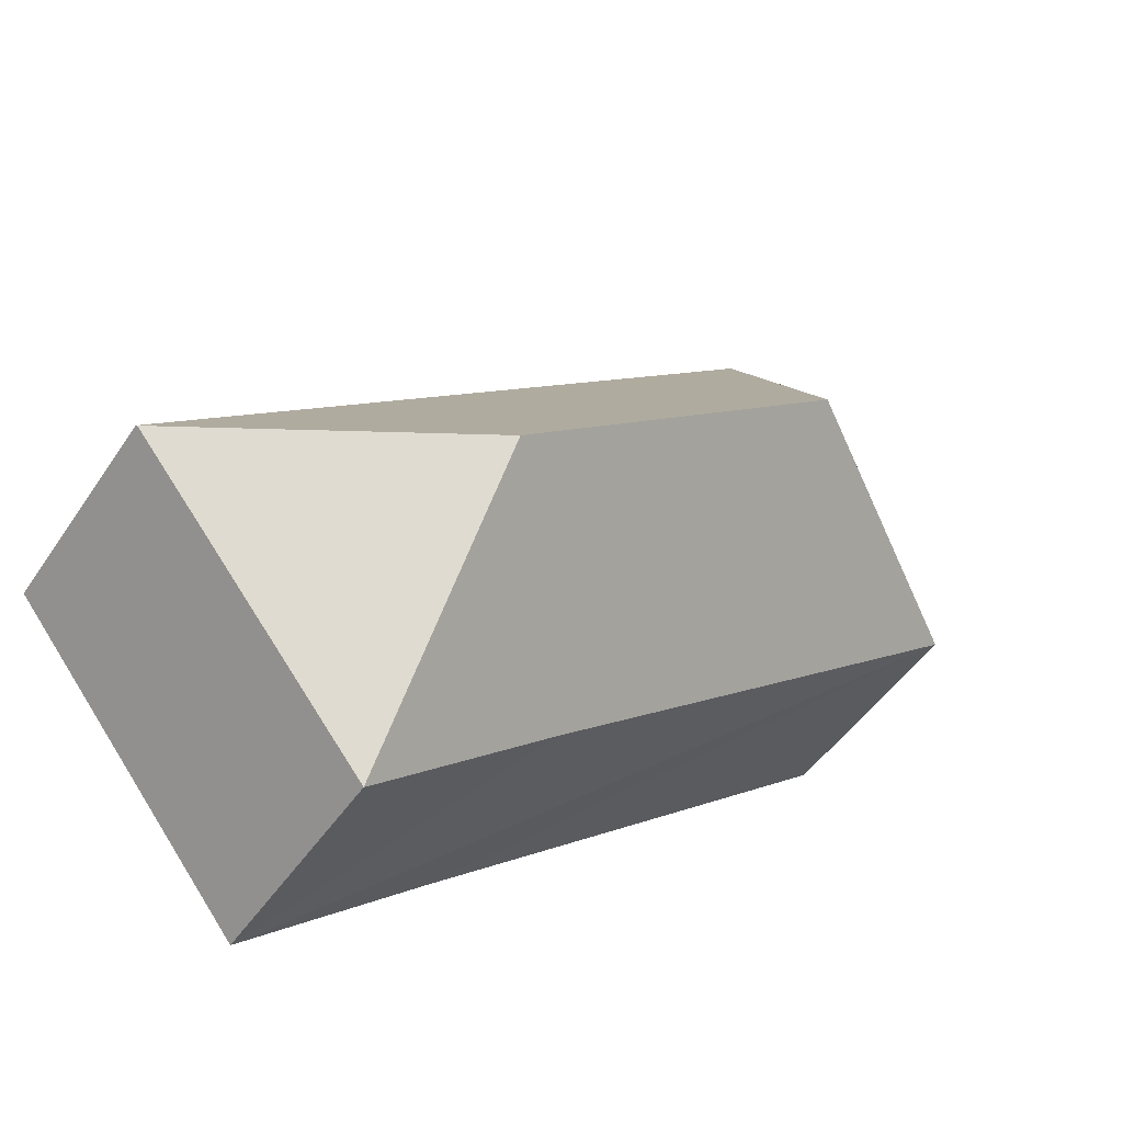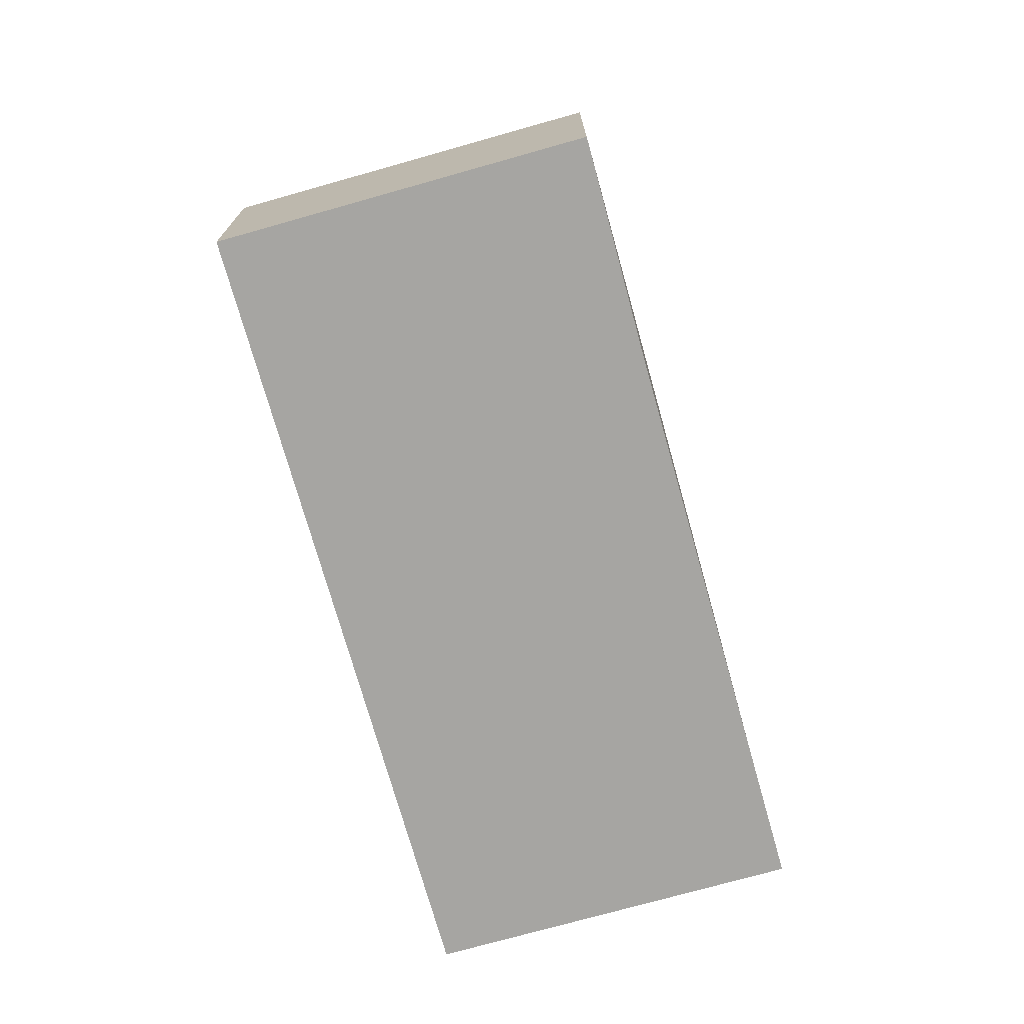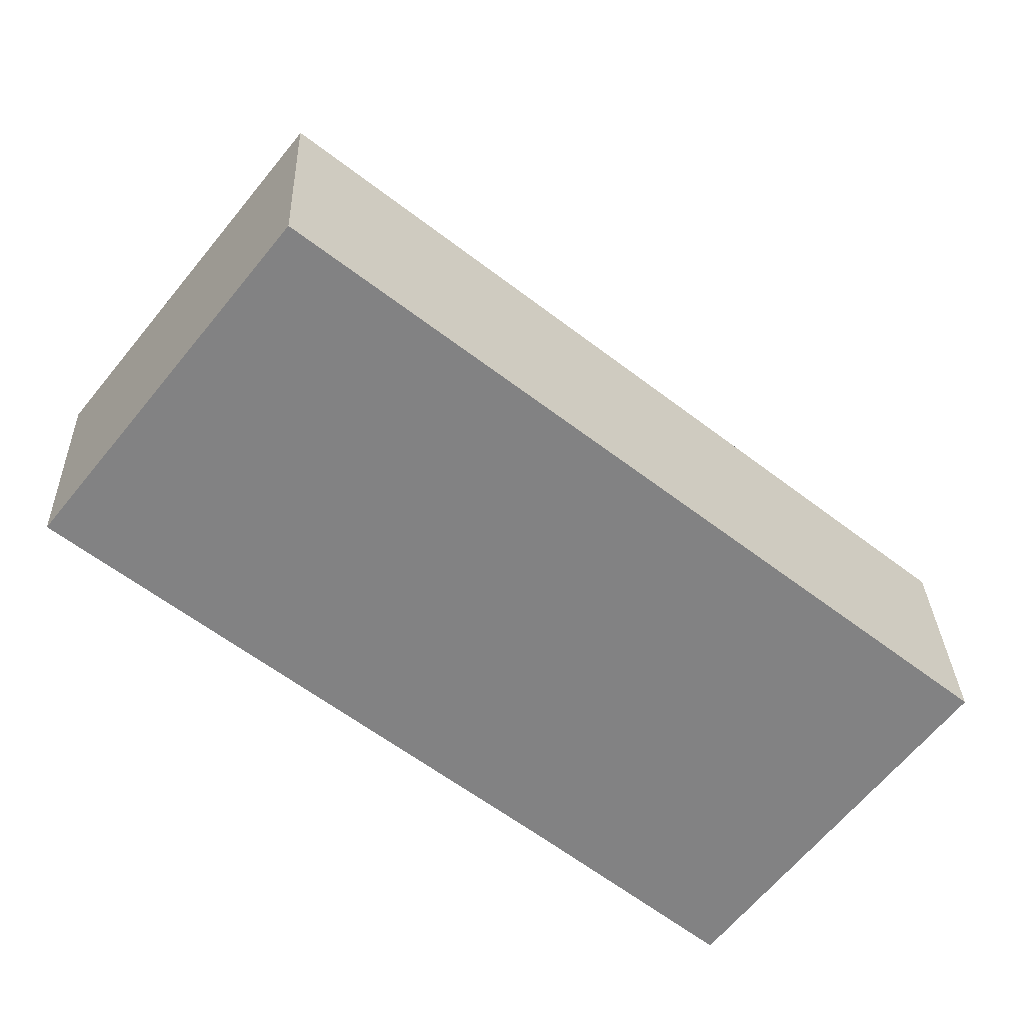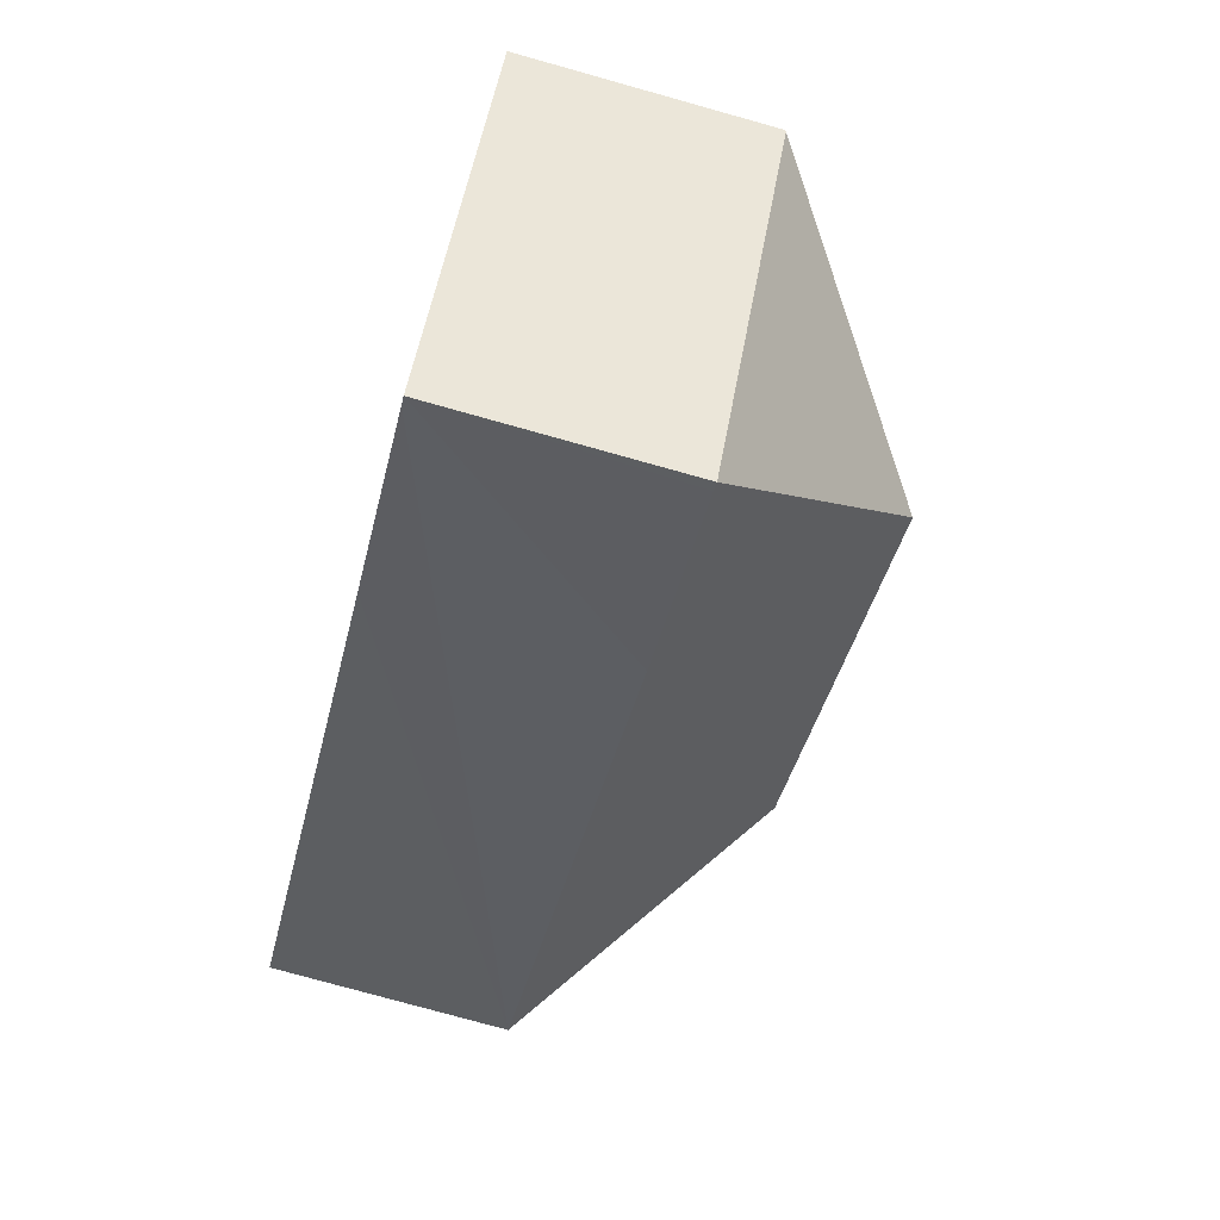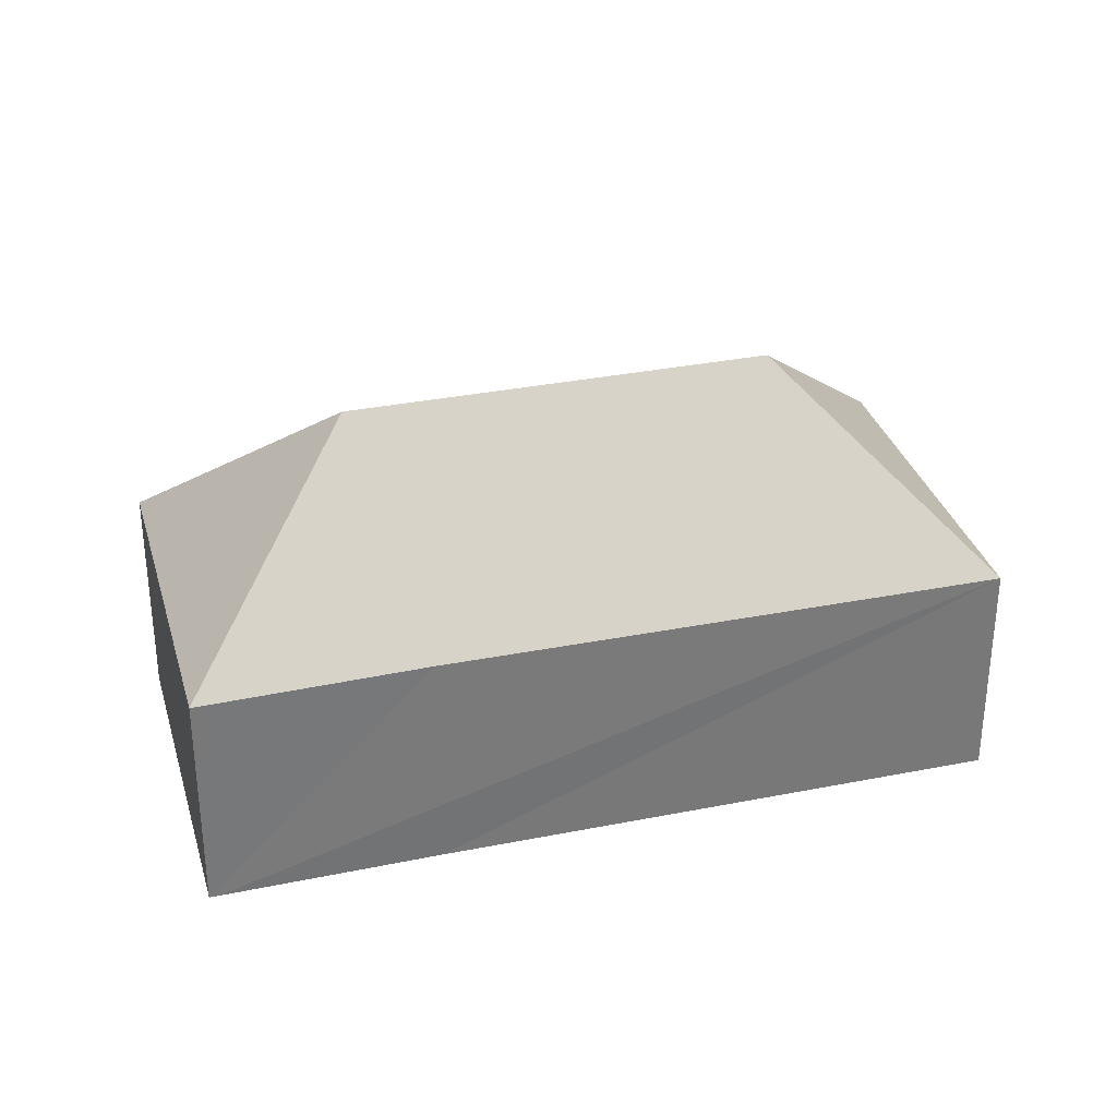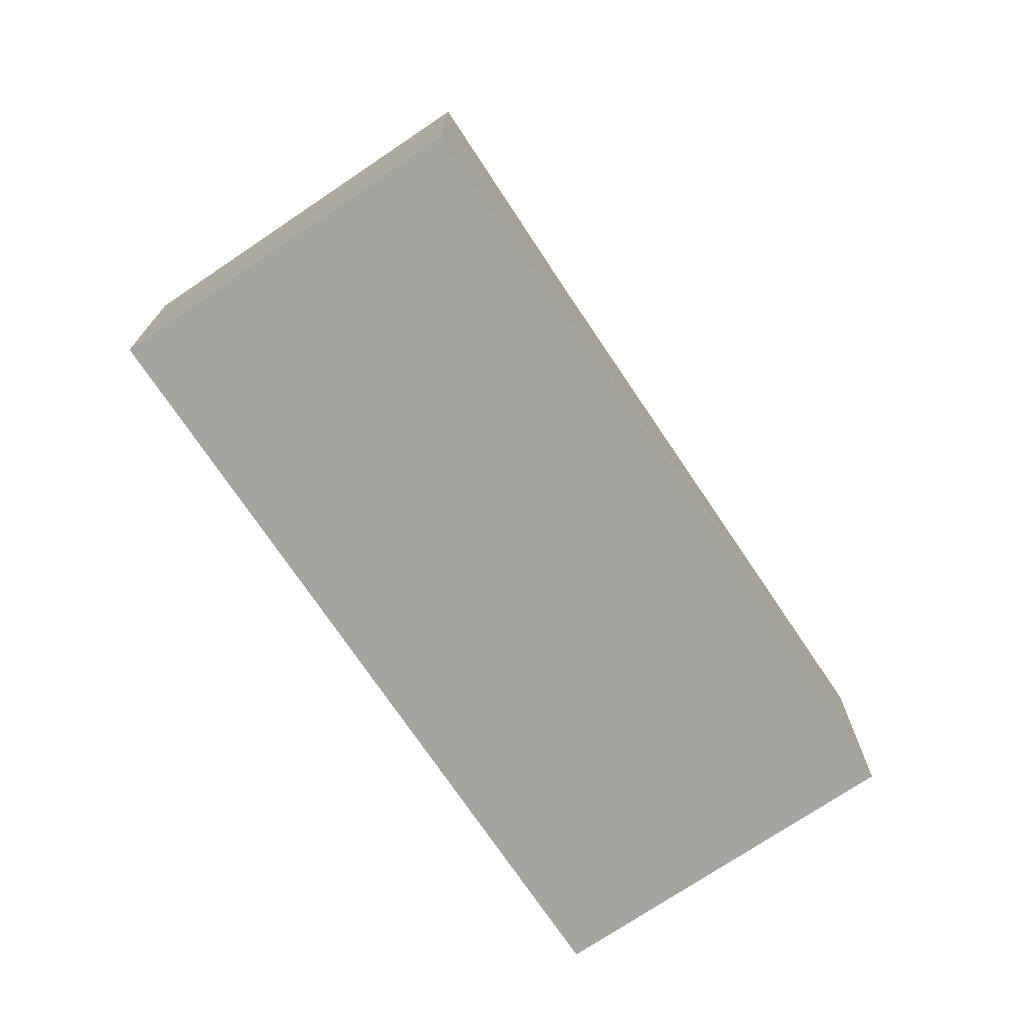
<metadata>
{"format":"obj","ext":"obj","renderer":"f3d","projection":"perspective","resolution":1024,"background":"white","views":[{"elev":-47.8,"azim":147.9,"up":"+Z"},{"elev":-73.6,"azim":144.4,"up":"+Y"},{"elev":29.3,"azim":-1.9,"up":"+Z"},{"elev":-77.1,"azim":74.4,"up":"+Z"},{"elev":32.7,"azim":-156.8,"up":"+Y"},{"elev":-73.5,"azim":162.6,"up":"+Y"}]}
</metadata>
<code>
v  8.166 12.64 0.898
v  13.92 7.085 -11.12
v  0 7.032 4.306e-16
v  18.58 12.64 -7.478
v  19.23 7.031 -15.47
v  19.48 7.032 -15.67
v  7.242 7.031 9.061
v  7.271 7.067 9.038
v  26.75 7.031 -6.58
v  26.77 6.991 -6.547
v  7.242 -5.548e-16 9.061
v  26.77 4.009e-16 -6.547
v  7.271 -5.534e-16 9.038
v  19.48 9.595e-16 -15.67
v  26.75 4.029e-16 -6.58
v  19.23 9.474e-16 -15.47
v  13.92 6.811e-16 -11.12
v  0 0 0
g defaultobject
f 1 2 3
f 2 1 4
f 2 4 5
f 5 4 6
f 7 1 3
f 1 7 8
f 9 8 10
f 8 9 4
f 8 4 1
f 4 9 6
f 7 10 8
f 10 7 11
f 10 11 12
f 12 11 13
f 10 6 9
f 6 10 12
f 6 12 14
f 14 12 15
f 14 5 6
f 5 14 2
f 2 14 16
f 2 16 3
f 3 16 17
f 3 17 18
f 18 7 3
f 7 18 11
f 15 16 14
f 16 15 12
f 16 12 13
f 16 13 17
f 17 13 18
f 18 13 11

</code>
